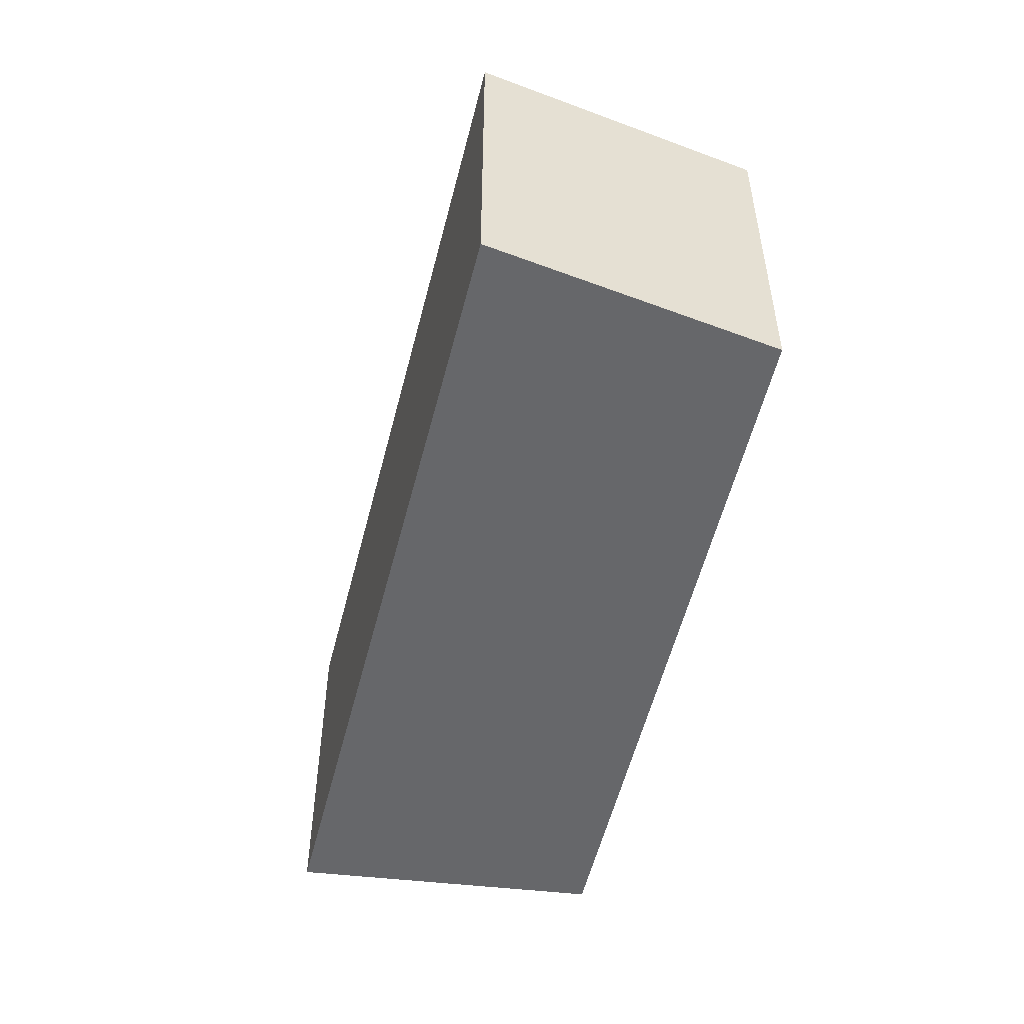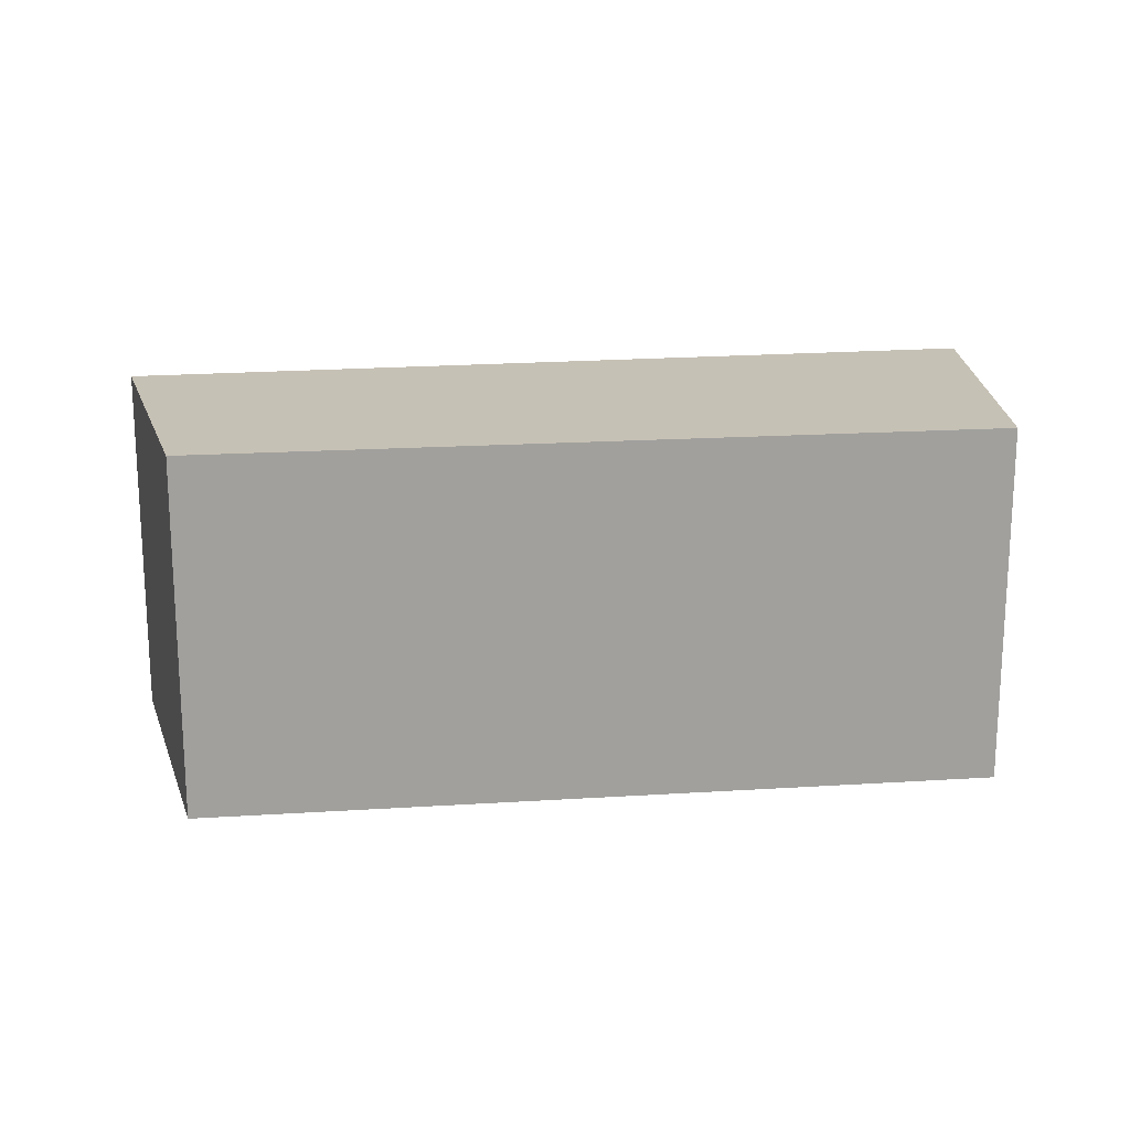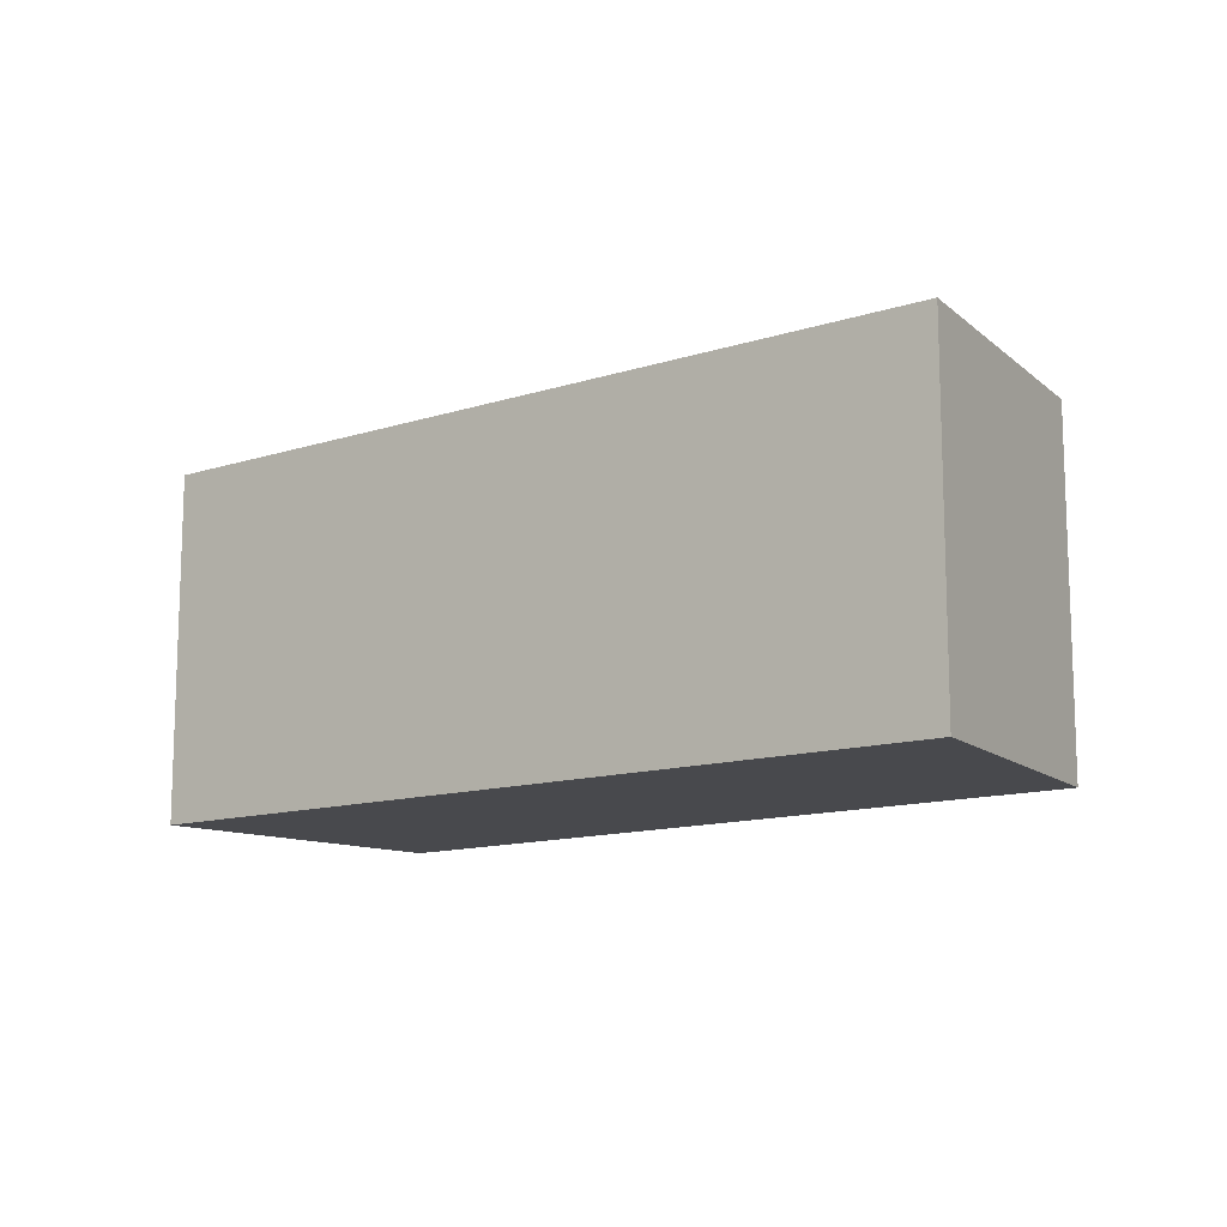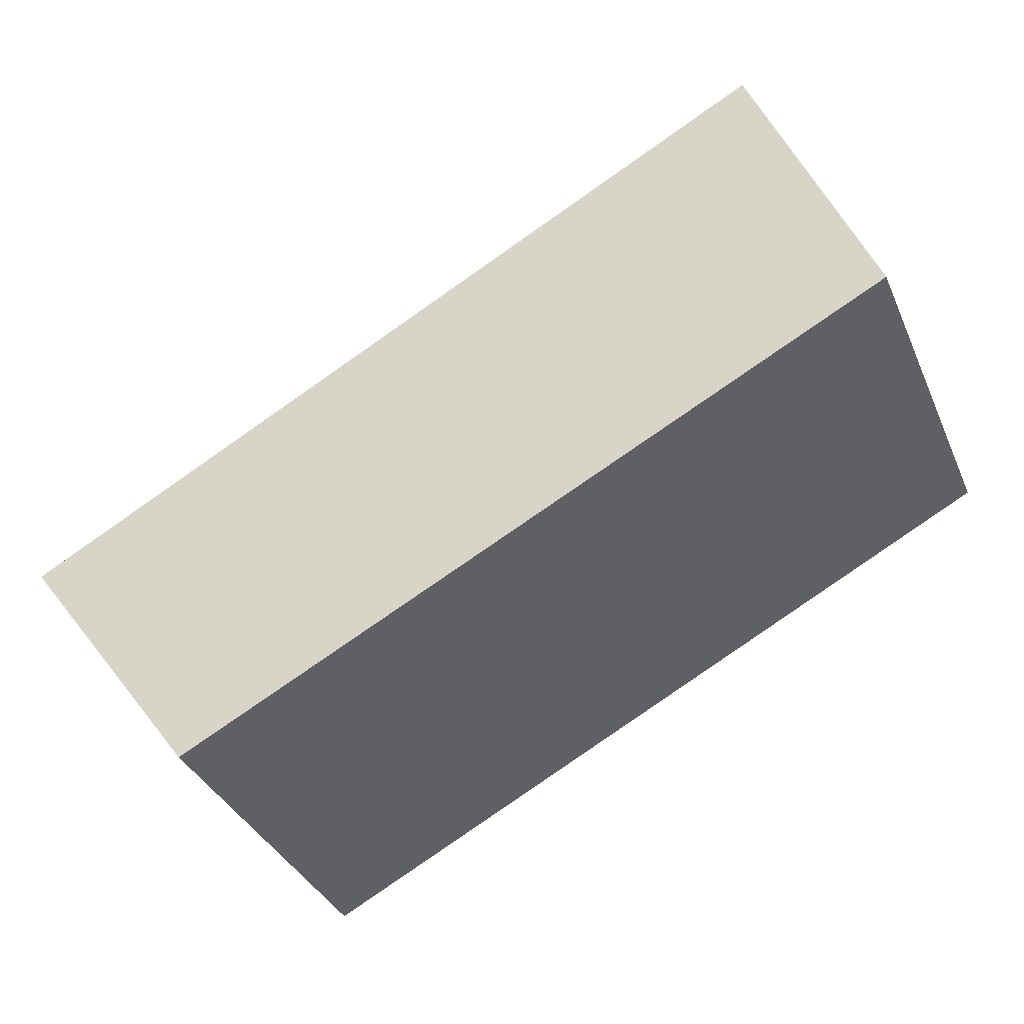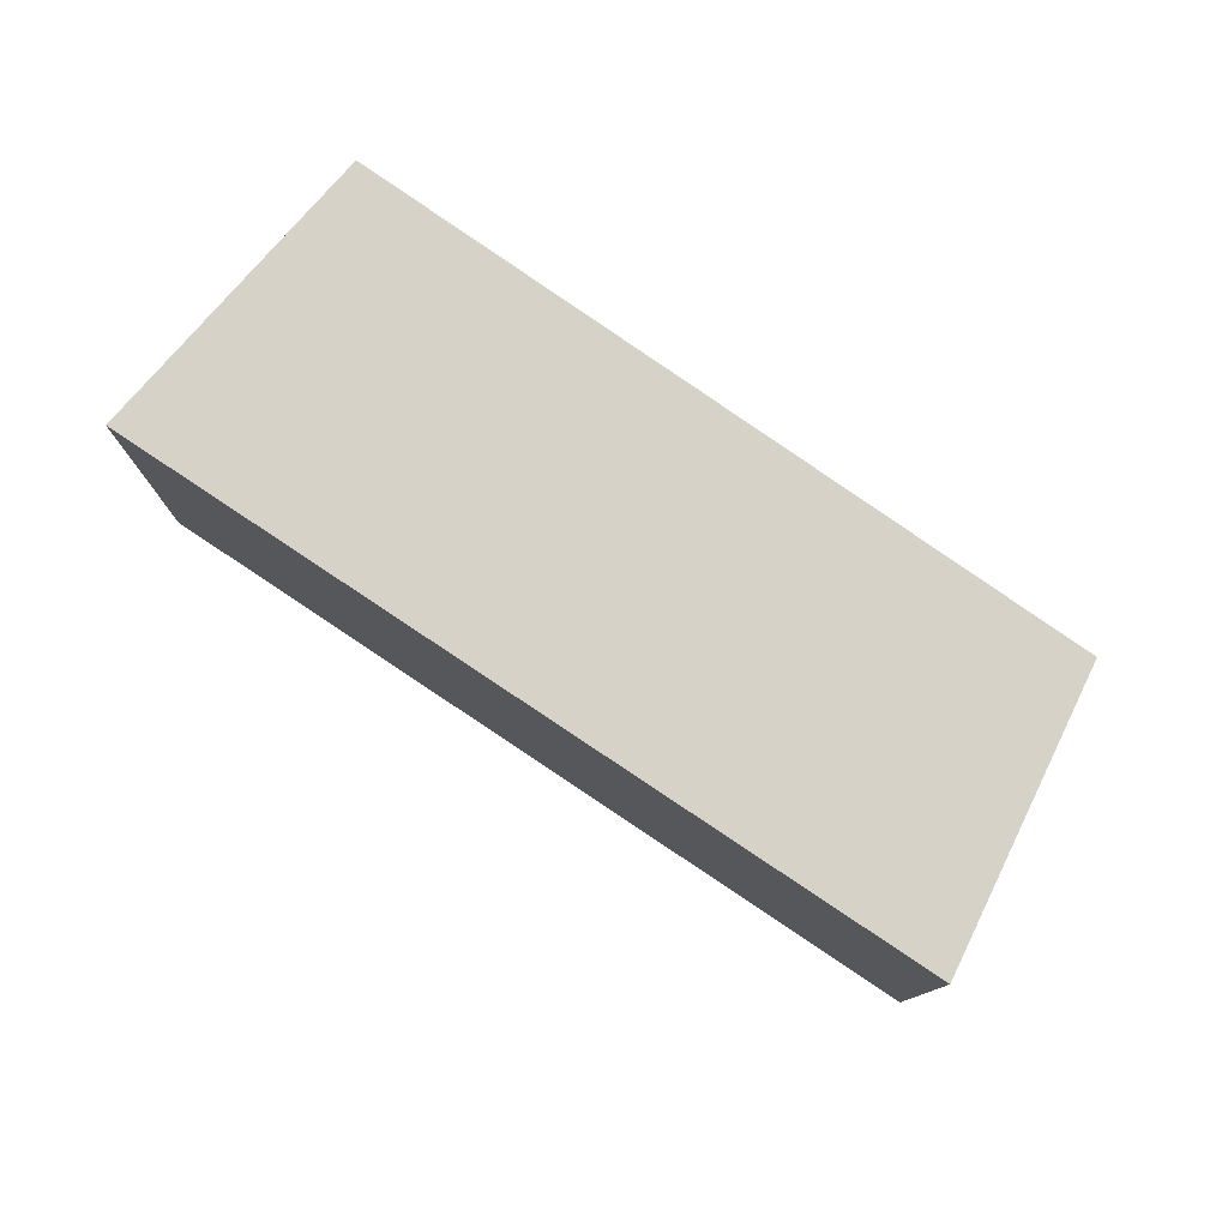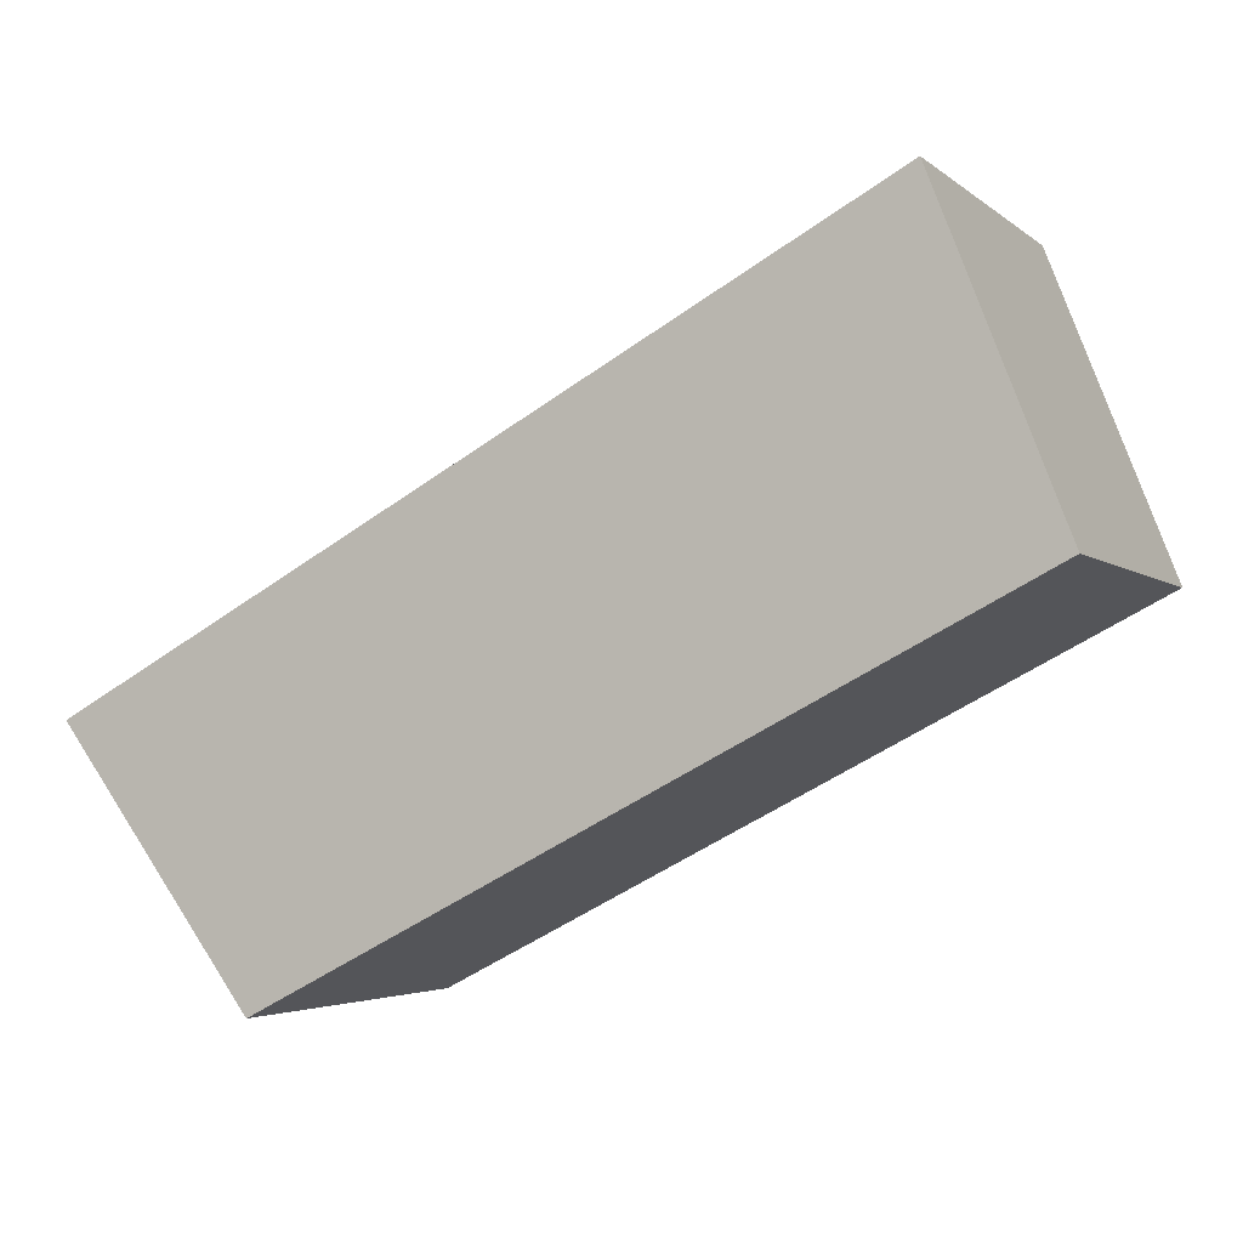
<metadata>
{"format":"obj","ext":"obj","renderer":"f3d","projection":"perspective","resolution":1024,"background":"white","views":[{"elev":-52.2,"azim":104.4,"up":"+Y"},{"elev":18.8,"azim":-159.8,"up":"+Y"},{"elev":-12.5,"azim":65.4,"up":"+Y"},{"elev":-36.2,"azim":-158.4,"up":"+Z"},{"elev":78.4,"azim":62.2,"up":"+Y"},{"elev":-3.6,"azim":-156.2,"up":"+Z"}]}
</metadata>
<code>
v  3.706 1.89 -1.9
v  0.625 1.89 1.605
v  4.673 1.89 -0.591
v  0 1.89 1.157e-16
v  4.673 3.619e-17 -0.591
v  3.706 1.163e-16 -1.9
v  0 0 0
v  0.625 -9.828e-17 1.605
g defaultobject
f 1 2 3
f 2 1 4
f 5 1 3
f 1 5 6
f 6 4 1
f 4 6 7
f 7 2 4
f 2 7 8
f 8 3 2
f 3 8 5
f 8 6 5
f 6 8 7

</code>
